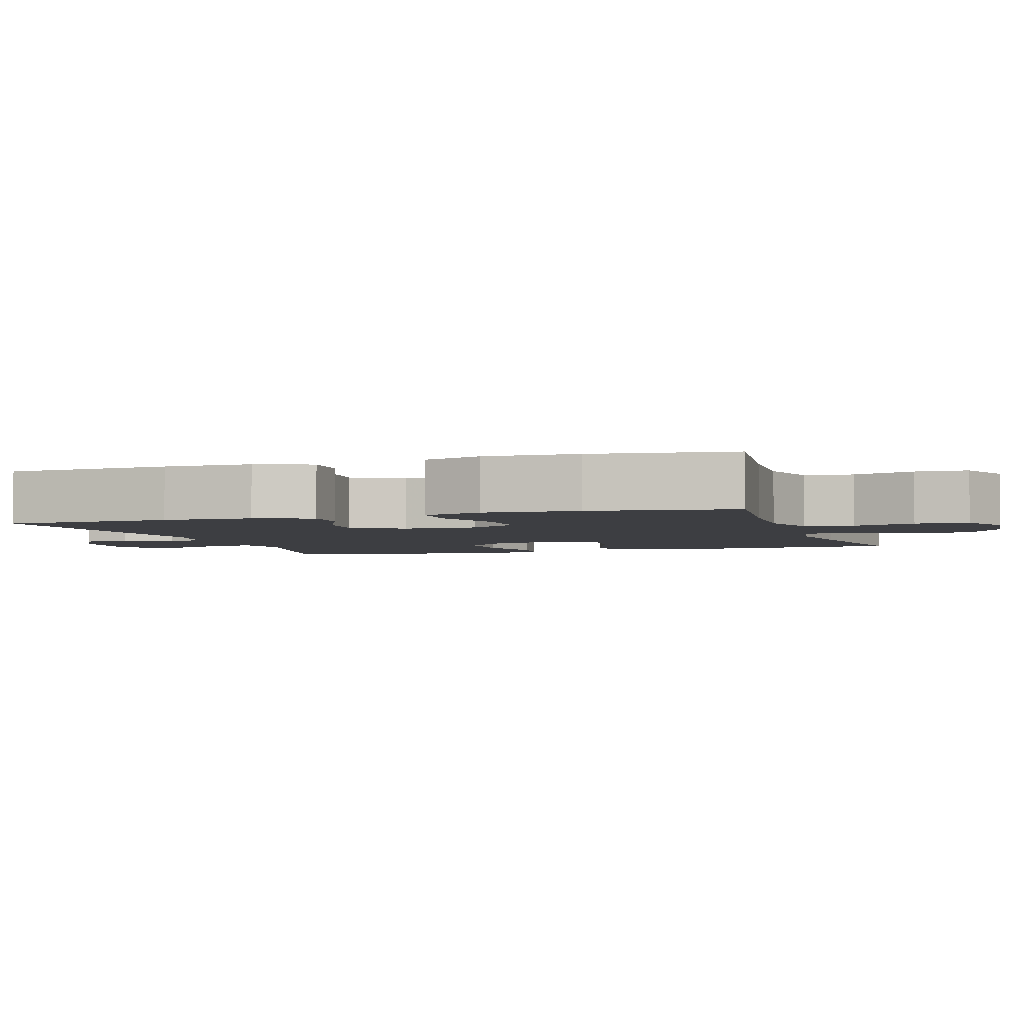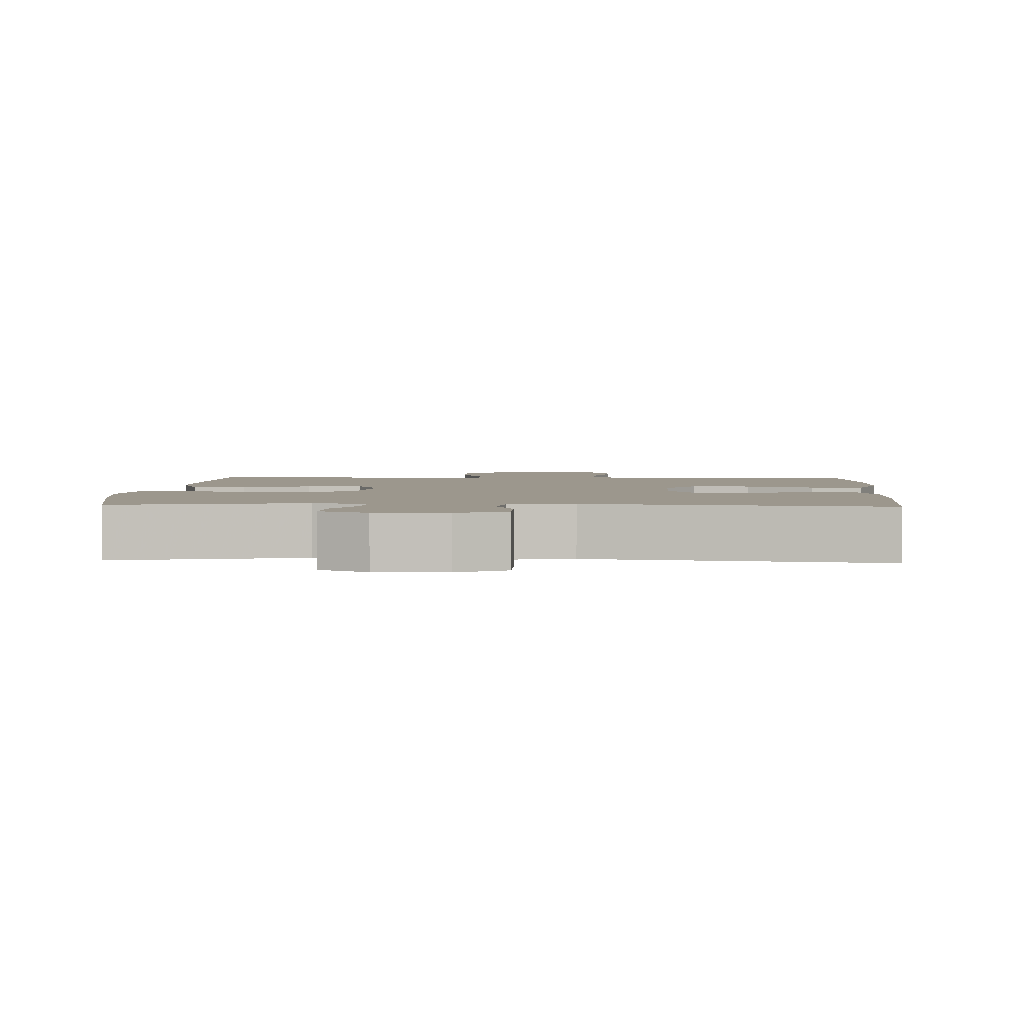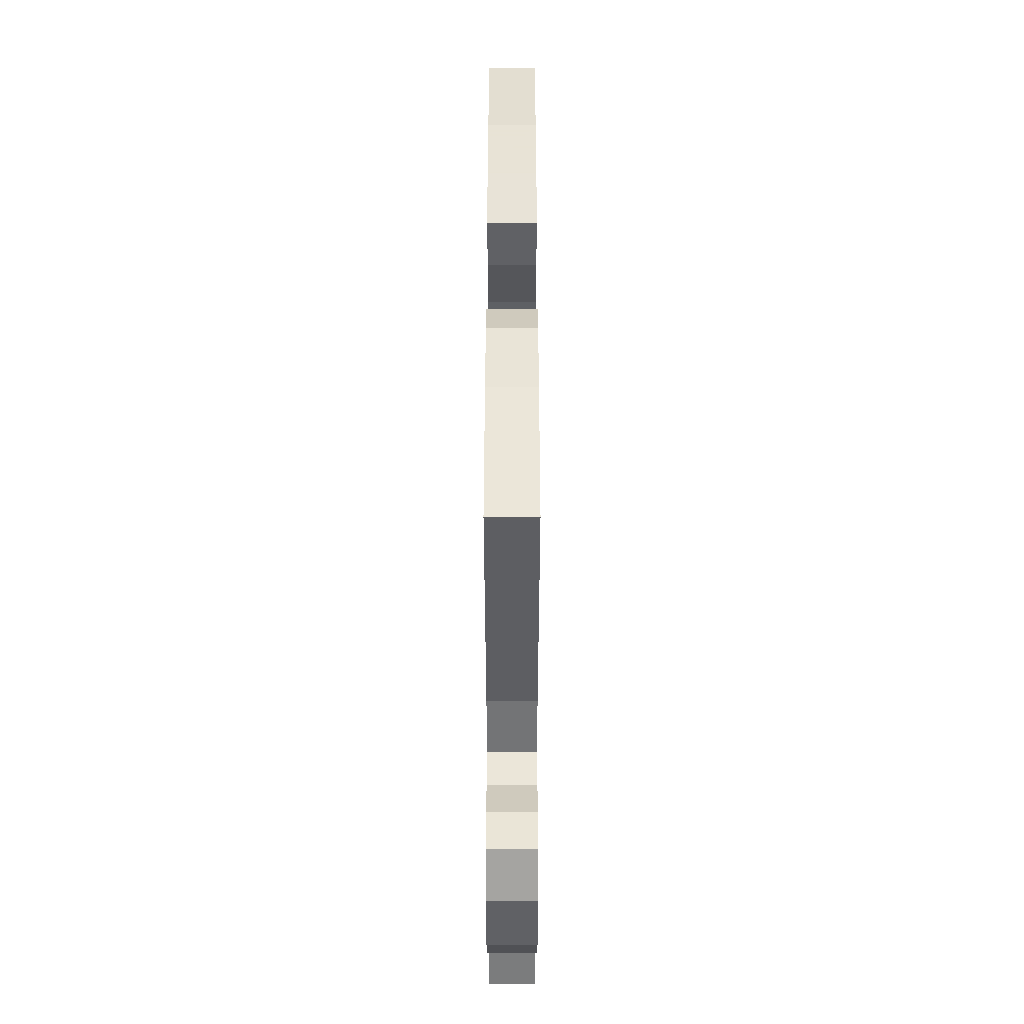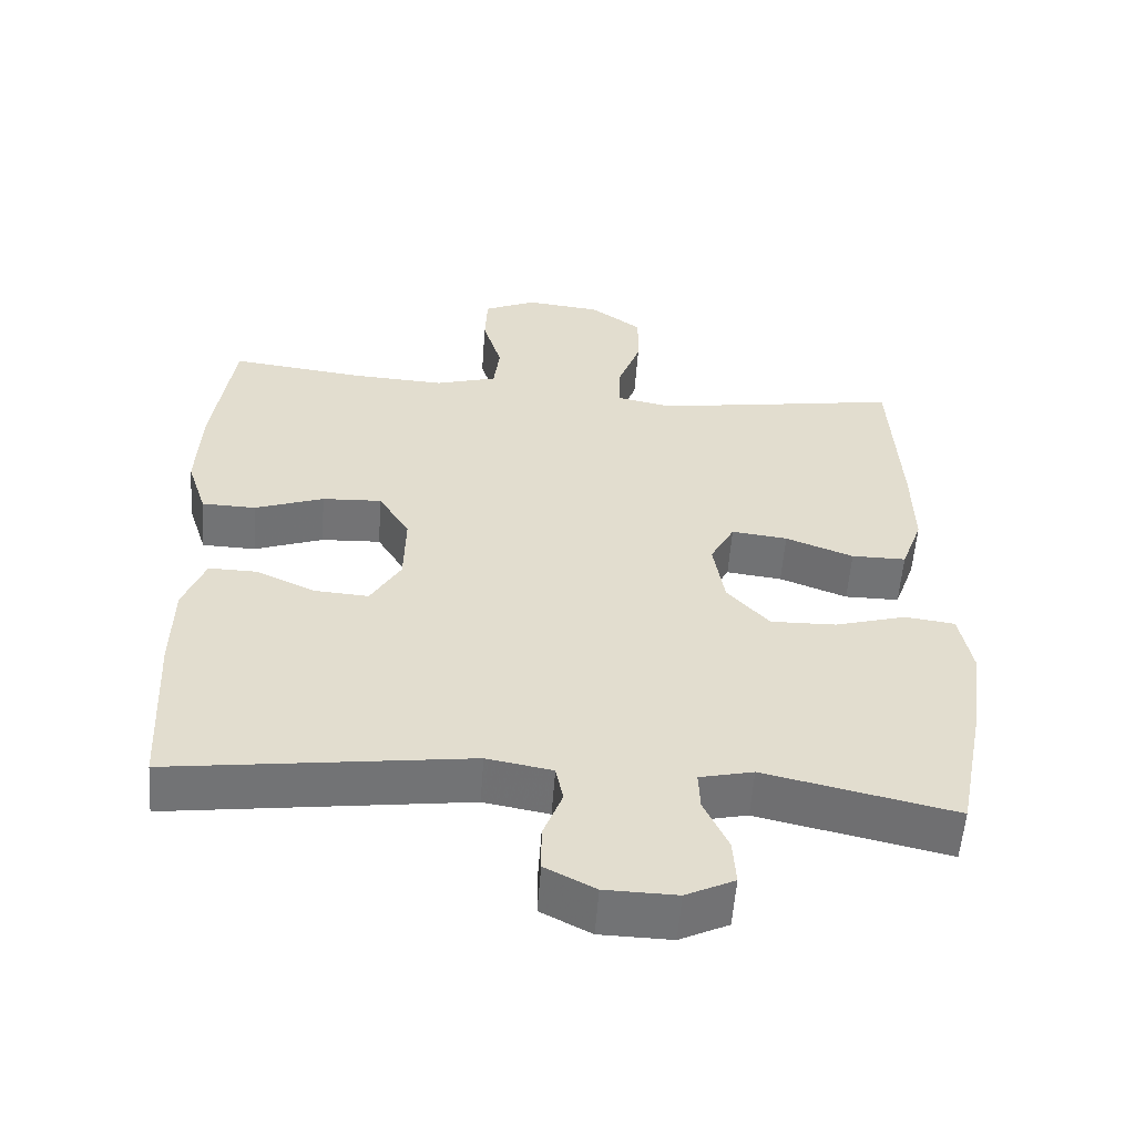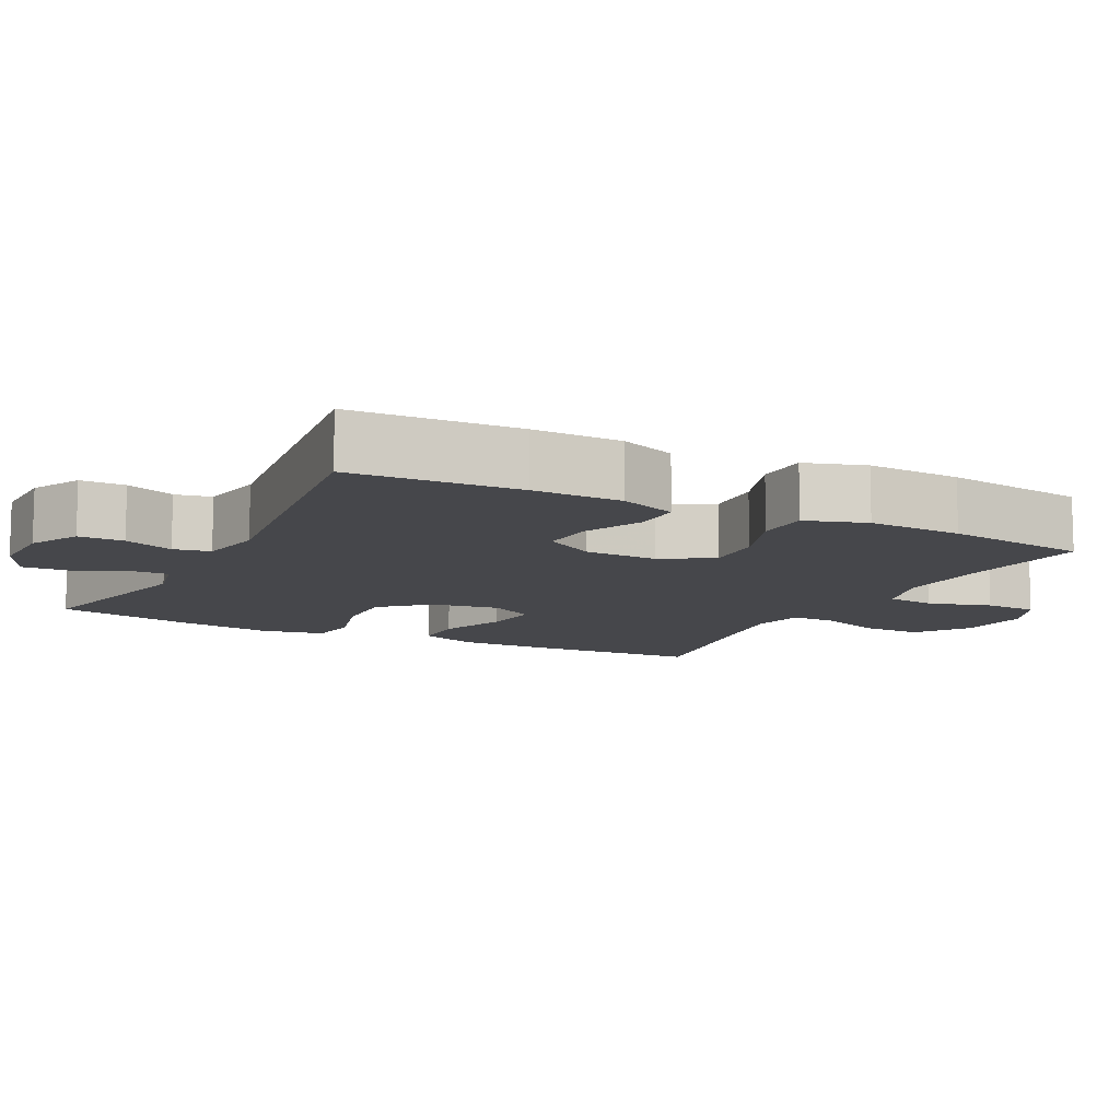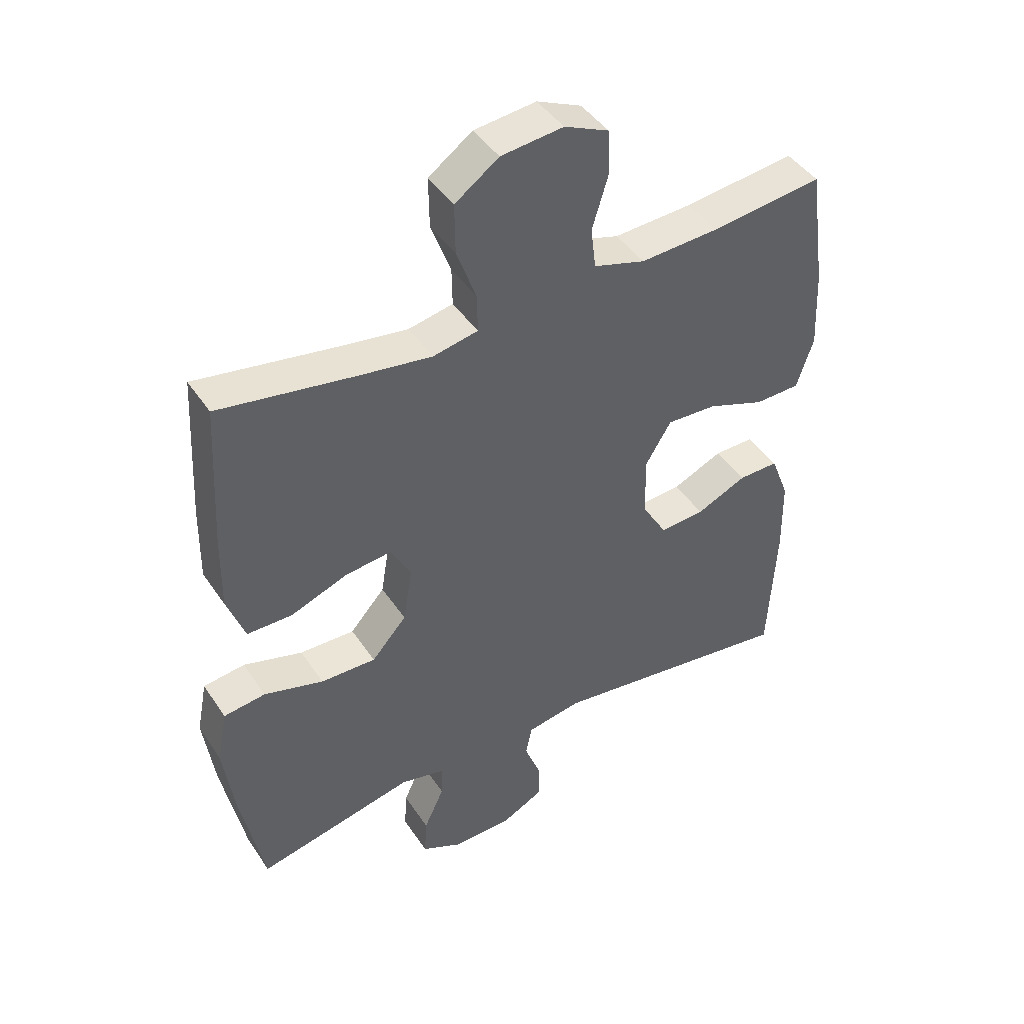
<metadata>
{"format":"obj","ext":"obj","renderer":"f3d","projection":"perspective","resolution":1024,"background":"white","views":[{"elev":-3.5,"azim":-72.0,"up":"+Y"},{"elev":2.9,"azim":-177.1,"up":"+Y"},{"elev":-46.0,"azim":-90.0,"up":"+Z"},{"elev":-55.9,"azim":-4.2,"up":"+Z"},{"elev":-10.7,"azim":-117.2,"up":"+Y"},{"elev":44.2,"azim":148.6,"up":"+Z"}]}
</metadata>
<code>
v -0.5 0.07 0.5
v -0.318 0.07 0.478
v -0.191 0.07 0.471
v -0.107 0.07 0.496
v -0.099 0.07 0.563
v -0.125 0.07 0.649
v -0.122 0.07 0.722
v -0.05 0.07 0.754
v 0.051 0.07 0.743
v 0.122 0.07 0.692
v 0.121 0.07 0.61
v 0.089 0.07 0.523
v 0.088 0.07 0.461
v 0.161 0.07 0.446
v 0.276 0.07 0.463
v 0.5 0.07 0.5
v 0.513 0.07 0.261
v 0.515 0.07 0.138
v 0.486 0.07 0.058
v 0.412 0.07 0.058
v 0.32 0.07 0.093
v 0.244 0.07 0.102
v 0.211 0.07 0.041
v 0.226 0.07 -0.051
v 0.283 0.07 -0.115
v 0.373 0.07 -0.113
v 0.47 0.07 -0.085
v 0.538 0.07 -0.094
v 0.555 0.07 -0.182
v 0.537 0.07 -0.313
v 0.5 0.07 -0.5
v 0.242 0.07 -0.442
v 0.169 0.07 -0.459
v 0.171 0.07 -0.512
v 0.204 0.07 -0.584
v 0.208 0.07 -0.647
v 0.142 0.07 -0.679
v 0.045 0.07 -0.677
v -0.023 0.07 -0.642
v -0.023 0.07 -0.58
v 0.003 0.07 -0.512
v -0.007 0.07 -0.462
v -0.096 0.07 -0.446
v -0.5 0.07 -0.5
v -0.512 0.07 -0.27
v -0.51 0.07 -0.147
v -0.48 0.07 -0.069
v -0.415 0.07 -0.07
v -0.333 0.07 -0.107
v -0.26 0.07 -0.112
v -0.219 0.07 -0.043
v -0.217 0.07 0.057
v -0.259 0.07 0.126
v -0.34 0.07 0.122
v -0.434 0.07 0.088
v -0.507 0.07 0.09
v -0.534 0.07 0.173
v -0.528 0.07 0.303
v -0.5 0 0.5
v -0.318 0 0.478
v -0.191 0 0.471
v -0.107 0 0.496
v -0.099 0 0.563
v -0.125 0 0.649
v -0.122 0 0.722
v -0.05 0 0.754
v 0.051 0 0.743
v 0.122 0 0.692
v 0.121 0 0.61
v 0.089 0 0.523
v 0.088 0 0.461
v 0.161 0 0.446
v 0.276 0 0.463
v 0.5 0 0.5
v 0.513 0 0.261
v 0.515 0 0.138
v 0.486 0 0.058
v 0.412 0 0.058
v 0.32 0 0.093
v 0.244 0 0.102
v 0.211 0 0.041
v 0.226 0 -0.051
v 0.283 0 -0.115
v 0.373 0 -0.113
v 0.47 0 -0.085
v 0.538 0 -0.094
v 0.555 0 -0.182
v 0.537 0 -0.313
v 0.5 0 -0.5
v 0.242 0 -0.442
v 0.169 0 -0.459
v 0.171 0 -0.512
v 0.204 0 -0.584
v 0.208 0 -0.647
v 0.142 0 -0.679
v 0.045 0 -0.677
v -0.023 0 -0.642
v -0.023 0 -0.58
v 0.003 0 -0.512
v -0.007 0 -0.462
v -0.096 0 -0.446
v -0.5 0 -0.5
v -0.512 0 -0.27
v -0.51 0 -0.147
v -0.48 0 -0.069
v -0.415 0 -0.07
v -0.333 0 -0.107
v -0.26 0 -0.112
v -0.219 0 -0.043
v -0.217 0 0.057
v -0.259 0 0.126
v -0.34 0 0.122
v -0.434 0 0.088
v -0.507 0 0.09
v -0.534 0 0.173
v -0.528 0 0.303
f 58 1 2
f 57 58 2
f 56 57 2
f 55 56 2
f 54 55 2
f 53 54 2 3
f 52 53 3 4
f 51 52 4
f 47 48 49
f 46 47 49
f 45 46 49
f 44 45 49
f 43 44 49
f 42 43 49 50
f 39 40 41
f 38 39 41
f 37 38 41
f 36 37 41
f 35 36 41
f 34 35 41
f 33 34 41 42
f 42 50 51
f 33 42 51
f 32 33 51
f 30 31 32
f 29 30 32
f 28 29 32
f 27 28 32
f 26 27 32
f 19 20 21
f 18 19 21
f 17 18 21
f 16 17 21
f 15 16 21
f 14 15 21 22
f 13 14 22 23
f 10 11 12
f 9 10 12
f 8 9 12
f 7 8 12
f 6 7 12
f 5 6 12
f 4 5 12 13
f 13 23 24
f 4 13 24
f 51 4 24
f 25 26 32
f 24 25 32 51
f 60 59 116
f 60 116 115
f 60 115 114
f 60 114 113
f 60 113 112
f 61 60 112 111
f 62 61 111 110
f 62 110 109
f 107 106 105
f 107 105 104
f 107 104 103
f 107 103 102
f 107 102 101
f 108 107 101 100
f 99 98 97
f 99 97 96
f 99 96 95
f 99 95 94
f 99 94 93
f 99 93 92
f 100 99 92 91
f 109 108 100
f 109 100 91
f 109 91 90
f 90 89 88
f 90 88 87
f 90 87 86
f 90 86 85
f 90 85 84
f 79 78 77
f 79 77 76
f 79 76 75
f 79 75 74
f 79 74 73
f 80 79 73 72
f 81 80 72 71
f 70 69 68
f 70 68 67
f 70 67 66
f 70 66 65
f 70 65 64
f 70 64 63
f 71 70 63 62
f 82 81 71
f 82 71 62
f 82 62 109
f 90 84 83
f 109 90 83 82
f 1 59 60 2
f 2 60 61 3
f 3 61 62 4
f 4 62 63 5
f 5 63 64 6
f 6 64 65 7
f 7 65 66 8
f 8 66 67 9
f 9 67 68 10
f 10 68 69 11
f 11 69 70 12
f 12 70 71 13
f 13 71 72 14
f 14 72 73 15
f 15 73 74 16
f 16 74 75 17
f 17 75 76 18
f 18 76 77 19
f 19 77 78 20
f 20 78 79 21
f 21 79 80 22
f 22 80 81 23
f 23 81 82 24
f 24 82 83 25
f 25 83 84 26
f 26 84 85 27
f 27 85 86 28
f 28 86 87 29
f 29 87 88 30
f 30 88 89 31
f 31 89 90 32
f 32 90 91 33
f 33 91 92 34
f 34 92 93 35
f 35 93 94 36
f 36 94 95 37
f 37 95 96 38
f 38 96 97 39
f 39 97 98 40
f 40 98 99 41
f 41 99 100 42
f 42 100 101 43
f 43 101 102 44
f 44 102 103 45
f 45 103 104 46
f 46 104 105 47
f 47 105 106 48
f 48 106 107 49
f 49 107 108 50
f 50 108 109 51
f 51 109 110 52
f 52 110 111 53
f 53 111 112 54
f 54 112 113 55
f 55 113 114 56
f 56 114 115 57
f 57 115 116 58
f 58 116 59 1

</code>
